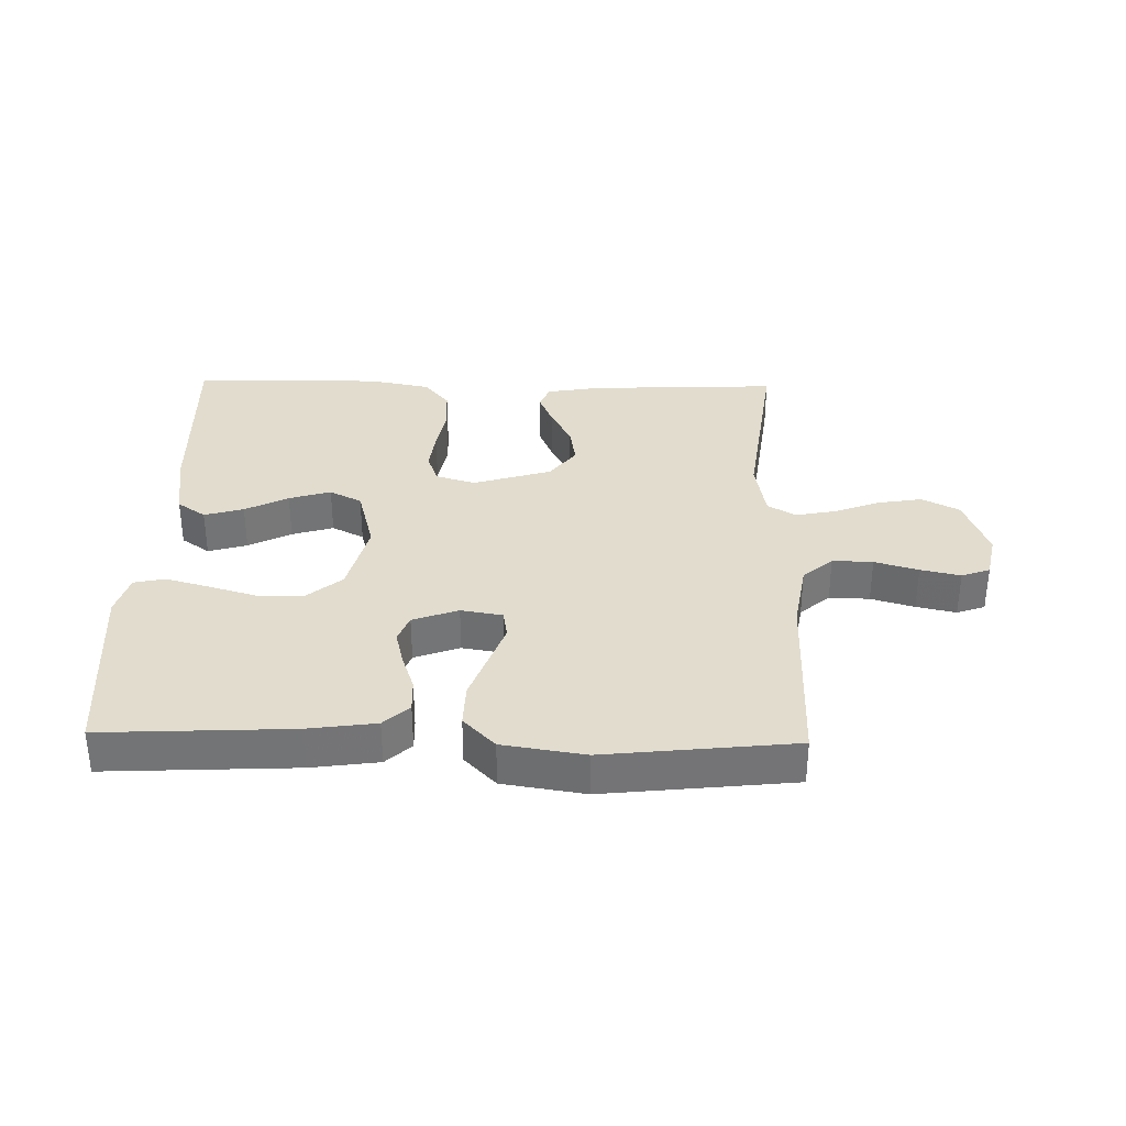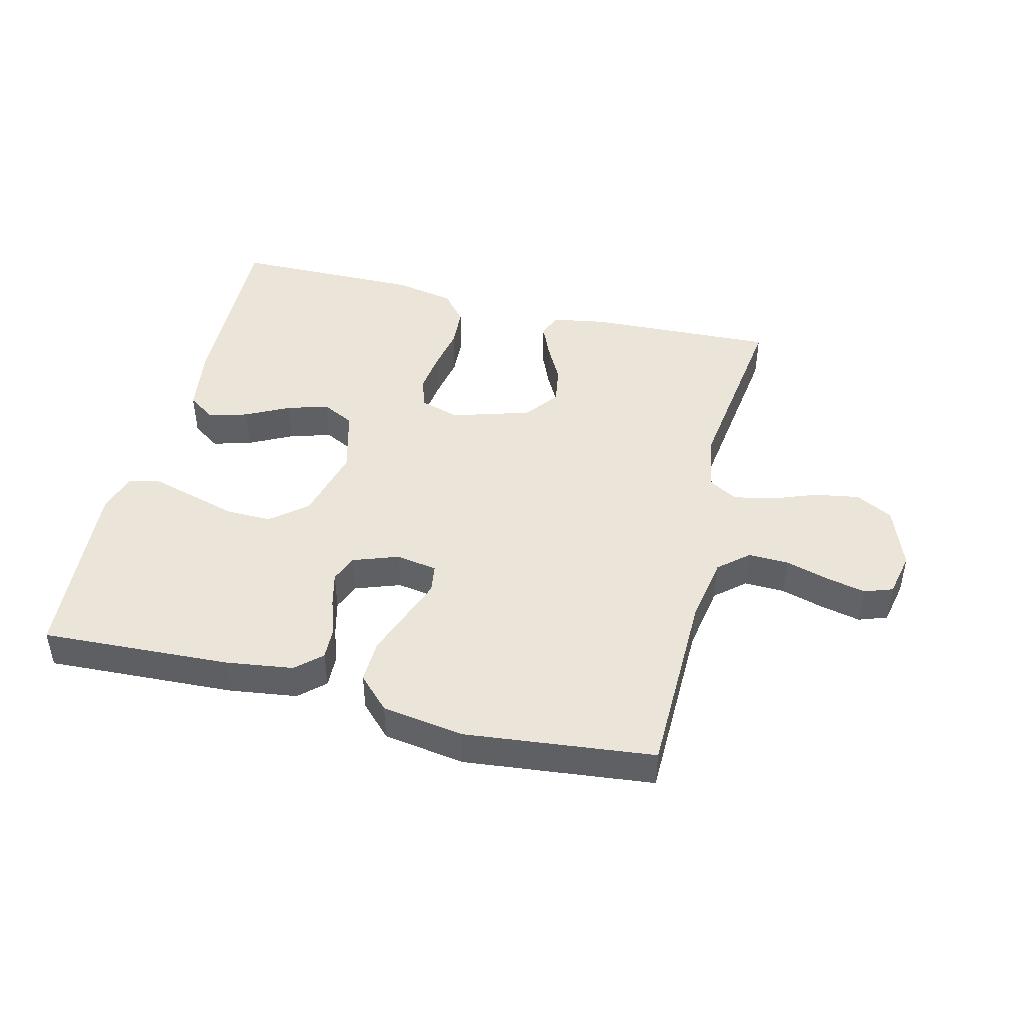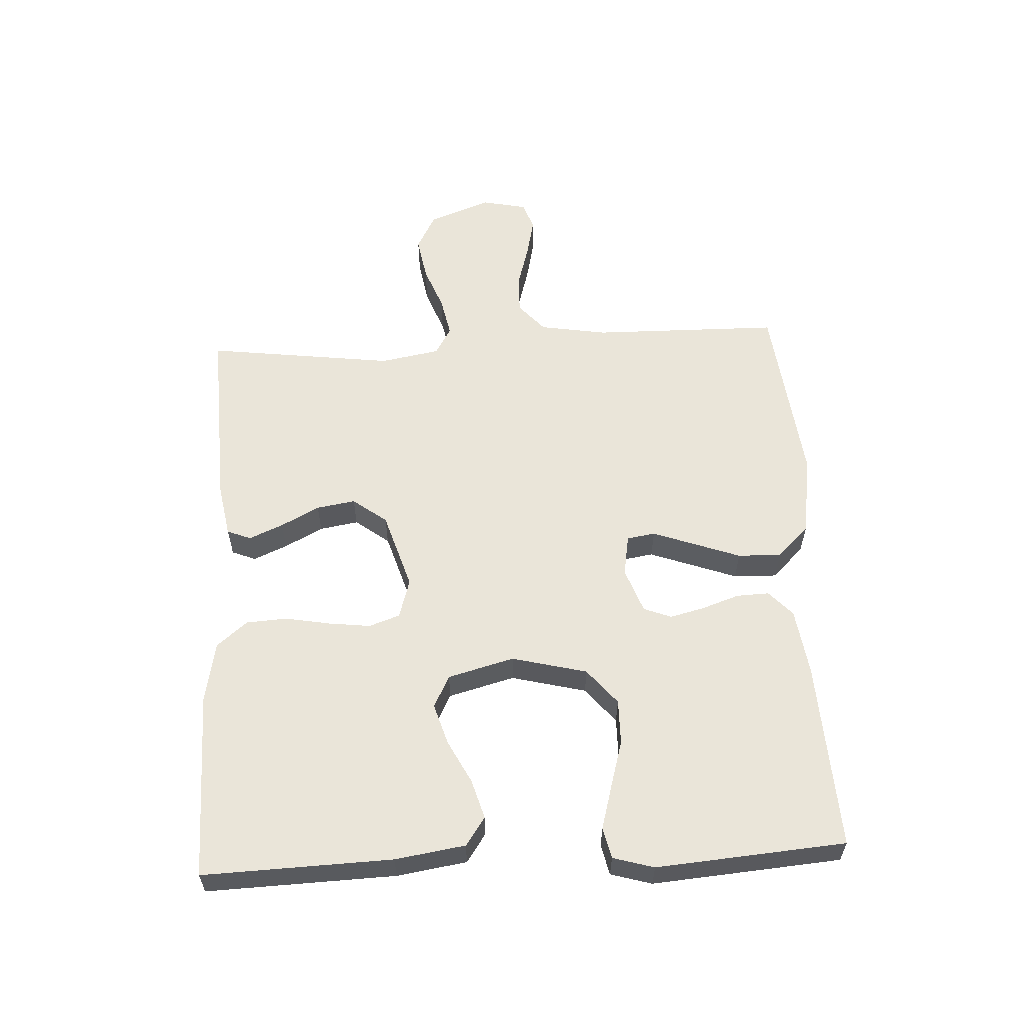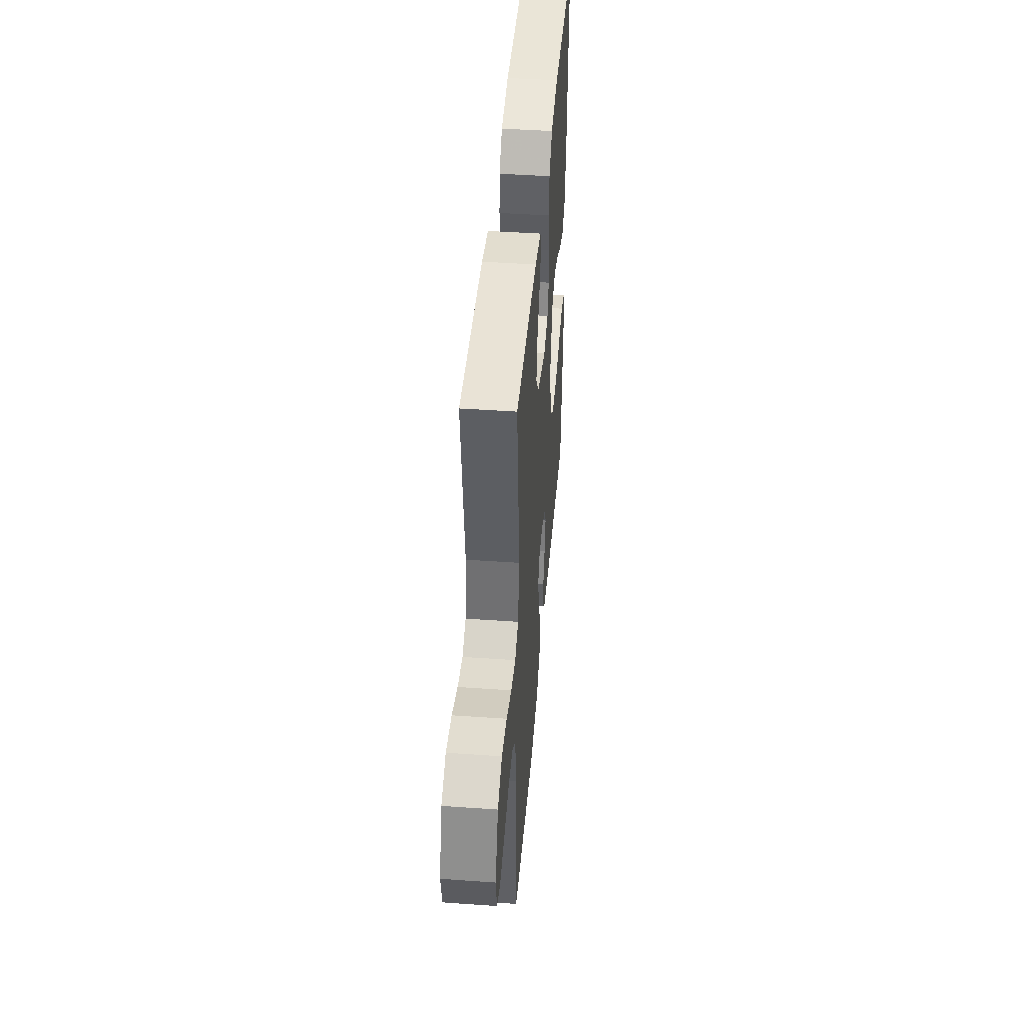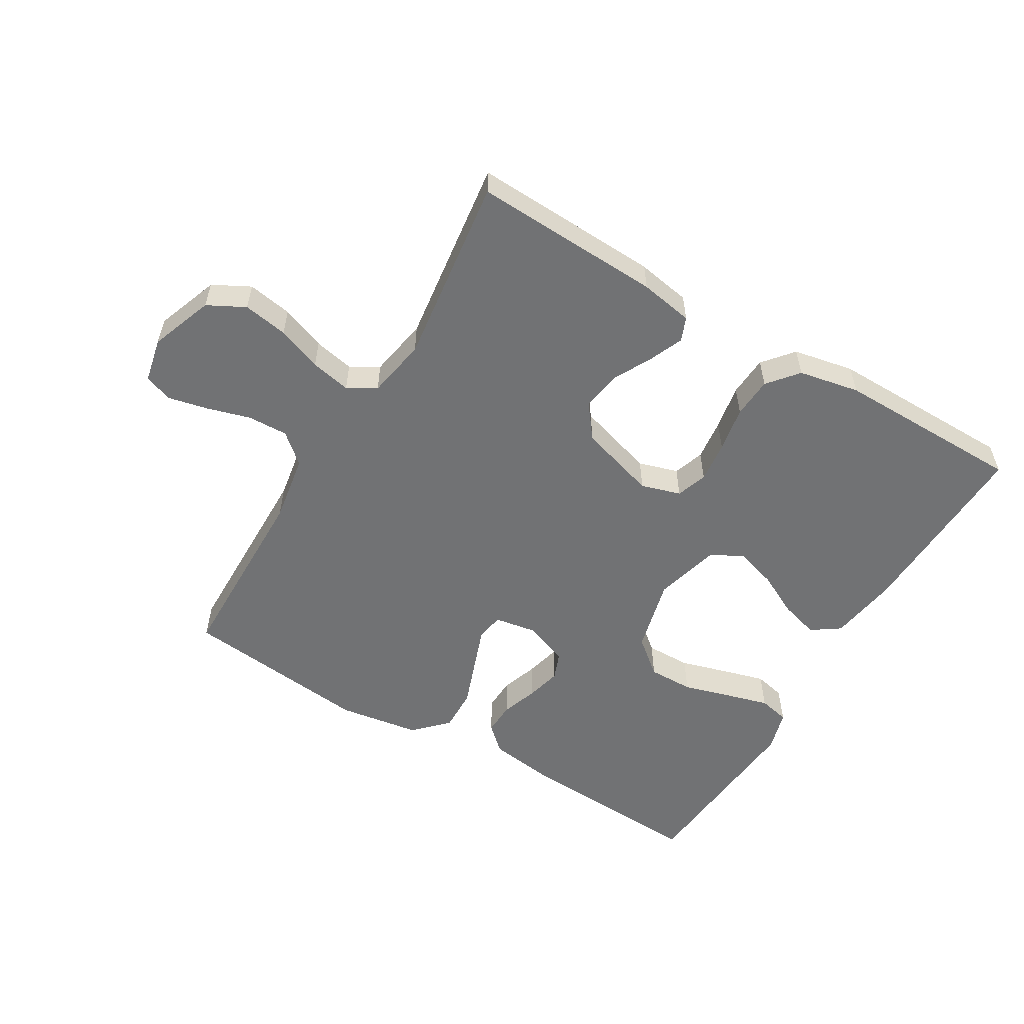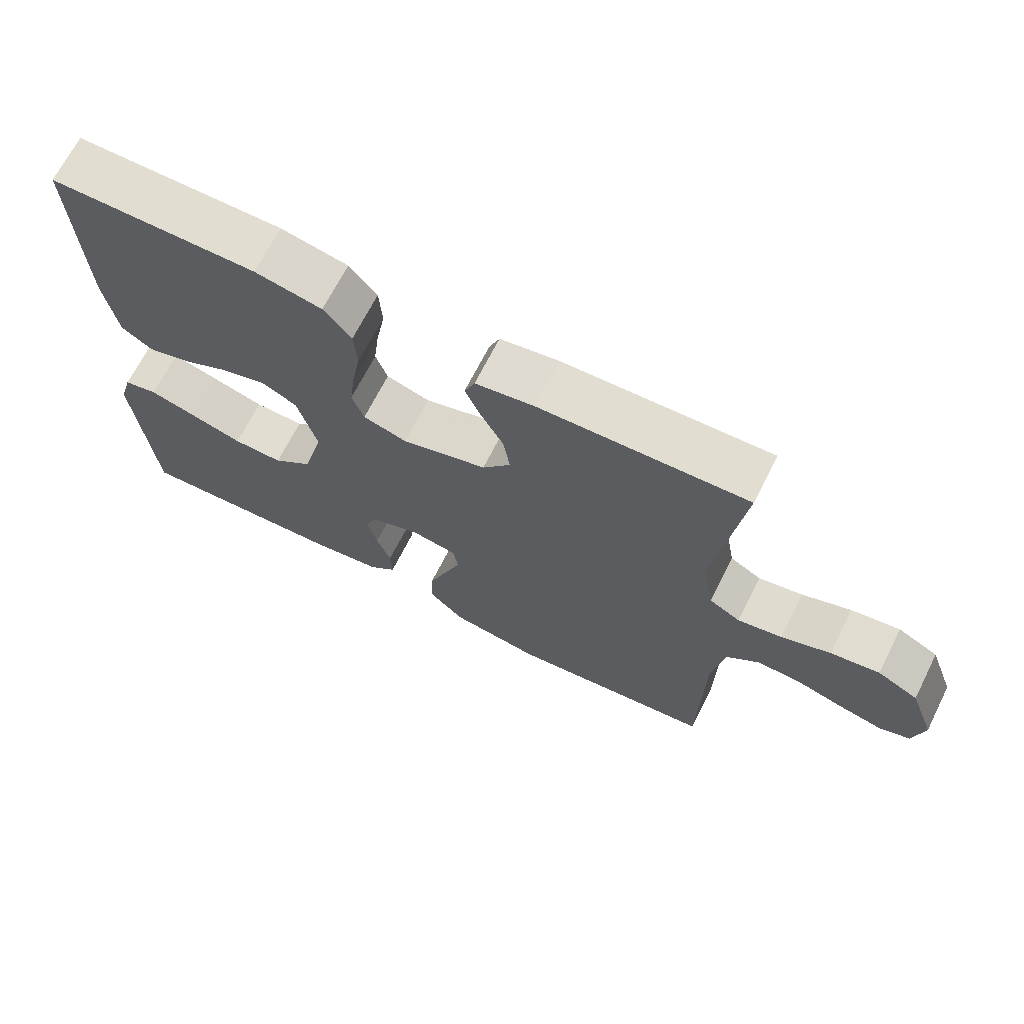
<metadata>
{"format":"obj","ext":"obj","renderer":"f3d","projection":"perspective","resolution":1024,"background":"white","views":[{"elev":34.1,"azim":-178.7,"up":"+Y"},{"elev":45.2,"azim":-166.0,"up":"+Y"},{"elev":58.3,"azim":87.0,"up":"+Y"},{"elev":44.6,"azim":-85.3,"up":"+Z"},{"elev":-55.5,"azim":-30.7,"up":"+Y"},{"elev":68.7,"azim":-153.2,"up":"+Z"}]}
</metadata>
<code>
v -0.5 0.07 0.5
v -0.2 0.07 0.487
v -0.115 0.07 0.472
v -0.1 0.07 0.434
v -0.123 0.07 0.38
v -0.155 0.07 0.319
v -0.165 0.07 0.257
v -0.124 0.07 0.203
v 0 0.07 0.165
v 0.063 0.07 0.184
v 0.08 0.07 0.233
v 0.072 0.07 0.299
v 0.059 0.07 0.371
v 0.063 0.07 0.436
v 0.103 0.07 0.484
v 0.2 0.07 0.503
v 0.5 0.07 0.5
v 0.49 0.07 0.2
v 0.473 0.07 0.089
v 0.428 0.07 0.058
v 0.366 0.07 0.076
v 0.298 0.07 0.111
v 0.232 0.07 0.131
v 0.181 0.07 0.105
v 0.153 0.07 0
v 0.183 0.07 -0.119
v 0.24 0.07 -0.166
v 0.312 0.07 -0.165
v 0.388 0.07 -0.143
v 0.456 0.07 -0.124
v 0.505 0.07 -0.135
v 0.524 0.07 -0.2
v 0.5 0.07 -0.5
v 0.2 0.07 -0.485
v 0.093 0.07 -0.47
v 0.053 0.07 -0.433
v 0.055 0.07 -0.381
v 0.075 0.07 -0.323
v 0.089 0.07 -0.267
v 0.072 0.07 -0.223
v 0 0.07 -0.197
v -0.066 0.07 -0.208
v -0.073 0.07 -0.253
v -0.049 0.07 -0.319
v -0.022 0.07 -0.393
v -0.02 0.07 -0.462
v -0.07 0.07 -0.513
v -0.2 0.07 -0.533
v -0.5 0.07 -0.5
v -0.504 0.07 -0.2
v -0.522 0.07 -0.092
v -0.569 0.07 -0.051
v -0.633 0.07 -0.053
v -0.702 0.07 -0.073
v -0.765 0.07 -0.087
v -0.81 0.07 -0.071
v -0.825 0.07 0
v -0.788 0.07 0.1
v -0.729 0.07 0.131
v -0.658 0.07 0.119
v -0.587 0.07 0.092
v -0.523 0.07 0.079
v -0.478 0.07 0.105
v -0.461 0.07 0.2
v -0.5 0 0.5
v -0.2 0 0.487
v -0.115 0 0.472
v -0.1 0 0.434
v -0.123 0 0.38
v -0.155 0 0.319
v -0.165 0 0.257
v -0.124 0 0.203
v 0 0 0.165
v 0.063 0 0.184
v 0.08 0 0.233
v 0.072 0 0.299
v 0.059 0 0.371
v 0.063 0 0.436
v 0.103 0 0.484
v 0.2 0 0.503
v 0.5 0 0.5
v 0.49 0 0.2
v 0.473 0 0.089
v 0.428 0 0.058
v 0.366 0 0.076
v 0.298 0 0.111
v 0.232 0 0.131
v 0.181 0 0.105
v 0.153 0 0
v 0.183 0 -0.119
v 0.24 0 -0.166
v 0.312 0 -0.165
v 0.388 0 -0.143
v 0.456 0 -0.124
v 0.505 0 -0.135
v 0.524 0 -0.2
v 0.5 0 -0.5
v 0.2 0 -0.485
v 0.093 0 -0.47
v 0.053 0 -0.433
v 0.055 0 -0.381
v 0.075 0 -0.323
v 0.089 0 -0.267
v 0.072 0 -0.223
v 0 0 -0.197
v -0.066 0 -0.208
v -0.073 0 -0.253
v -0.049 0 -0.319
v -0.022 0 -0.393
v -0.02 0 -0.462
v -0.07 0 -0.513
v -0.2 0 -0.533
v -0.5 0 -0.5
v -0.504 0 -0.2
v -0.522 0 -0.092
v -0.569 0 -0.051
v -0.633 0 -0.053
v -0.702 0 -0.073
v -0.765 0 -0.087
v -0.81 0 -0.071
v -0.825 0 0
v -0.788 0 0.1
v -0.729 0 0.131
v -0.658 0 0.119
v -0.587 0 0.092
v -0.523 0 0.079
v -0.478 0 0.105
v -0.461 0 0.2
f 58 59 60 61
f 58 61 62
f 57 58 62
f 56 57 62
f 53 54 55 56
f 53 56 62
f 52 53 62 63
f 47 48 49 50
f 47 50 51
f 44 45 46 47
f 43 44 47 51
f 42 43 51 52
f 35 36 37 38
f 35 38 39
f 34 35 39
f 33 34 39 40
f 31 32 33 40
f 28 29 30 31
f 19 20 21 22
f 19 22 23
f 18 19 23
f 17 18 23
f 16 17 23 24
f 12 13 14 15
f 11 12 15 16
f 10 11 16 24
f 3 4 5 6
f 1 2 3 6
f 64 1 6 7
f 63 64 7 8
f 41 42 52 63
f 41 63 8 9
f 28 31 40
f 27 28 40 41
f 26 27 41
f 25 26 41 9
f 9 10 24 25
f 125 124 123 122
f 126 125 122
f 126 122 121
f 126 121 120
f 120 119 118 117
f 126 120 117
f 127 126 117 116
f 114 113 112 111
f 115 114 111
f 111 110 109 108
f 115 111 108 107
f 116 115 107 106
f 102 101 100 99
f 103 102 99
f 103 99 98
f 104 103 98 97
f 104 97 96 95
f 95 94 93 92
f 86 85 84 83
f 87 86 83
f 87 83 82
f 87 82 81
f 88 87 81 80
f 79 78 77 76
f 80 79 76 75
f 88 80 75 74
f 70 69 68 67
f 70 67 66 65
f 71 70 65 128
f 72 71 128 127
f 127 116 106 105
f 73 72 127 105
f 104 95 92
f 105 104 92 91
f 105 91 90
f 73 105 90 89
f 89 88 74 73
f 1 65 66 2
f 2 66 67 3
f 3 67 68 4
f 4 68 69 5
f 5 69 70 6
f 6 70 71 7
f 7 71 72 8
f 8 72 73 9
f 9 73 74 10
f 10 74 75 11
f 11 75 76 12
f 12 76 77 13
f 13 77 78 14
f 14 78 79 15
f 15 79 80 16
f 16 80 81 17
f 17 81 82 18
f 18 82 83 19
f 19 83 84 20
f 20 84 85 21
f 21 85 86 22
f 22 86 87 23
f 23 87 88 24
f 24 88 89 25
f 25 89 90 26
f 26 90 91 27
f 27 91 92 28
f 28 92 93 29
f 29 93 94 30
f 30 94 95 31
f 31 95 96 32
f 32 96 97 33
f 33 97 98 34
f 34 98 99 35
f 35 99 100 36
f 36 100 101 37
f 37 101 102 38
f 38 102 103 39
f 39 103 104 40
f 40 104 105 41
f 41 105 106 42
f 42 106 107 43
f 43 107 108 44
f 44 108 109 45
f 45 109 110 46
f 46 110 111 47
f 47 111 112 48
f 48 112 113 49
f 49 113 114 50
f 50 114 115 51
f 51 115 116 52
f 52 116 117 53
f 53 117 118 54
f 54 118 119 55
f 55 119 120 56
f 56 120 121 57
f 57 121 122 58
f 58 122 123 59
f 59 123 124 60
f 60 124 125 61
f 61 125 126 62
f 62 126 127 63
f 63 127 128 64
f 64 128 65 1

</code>
